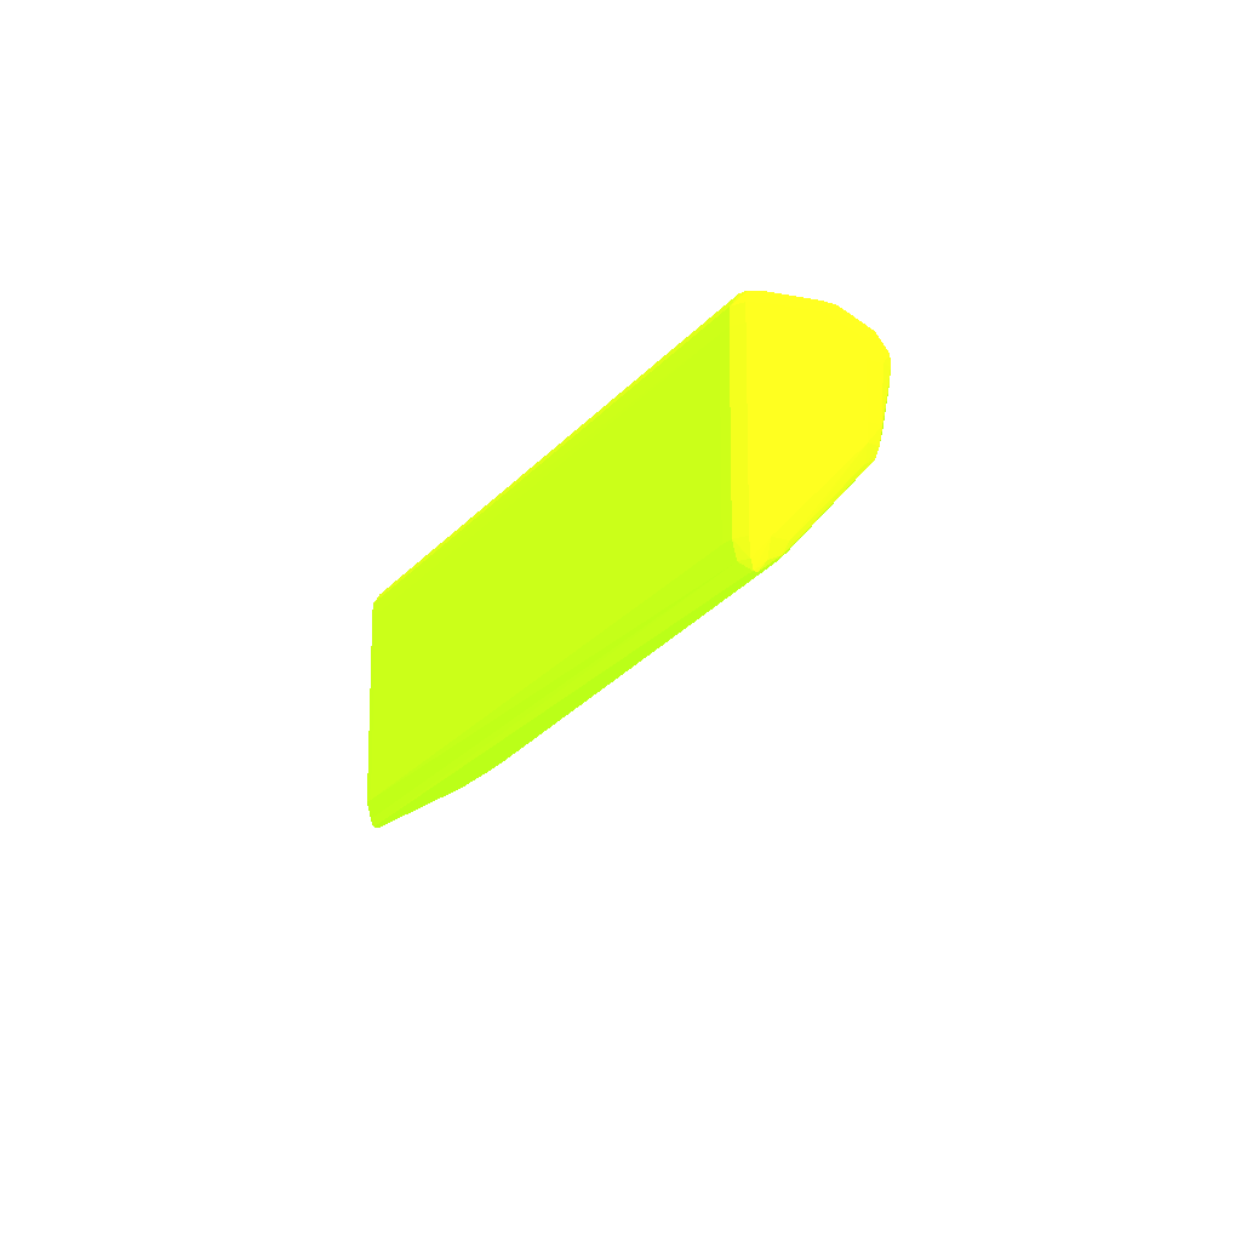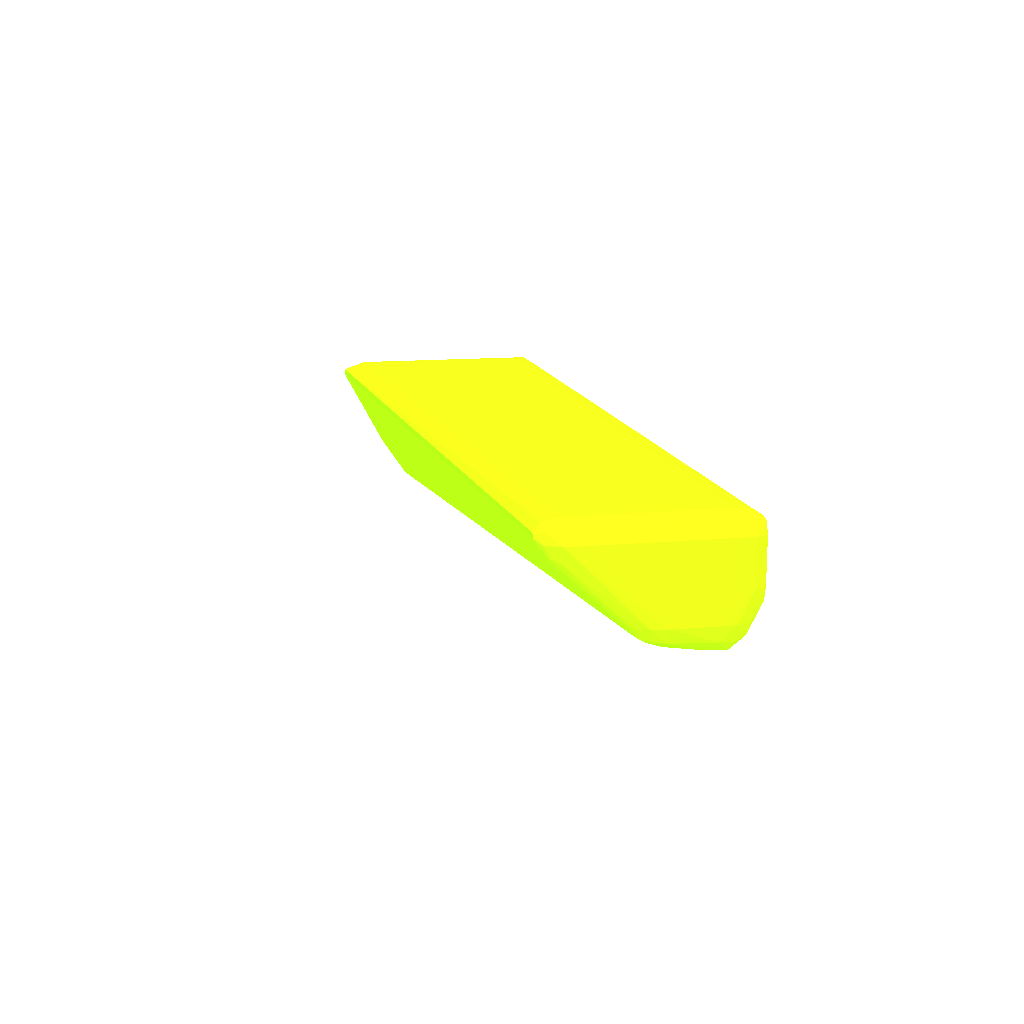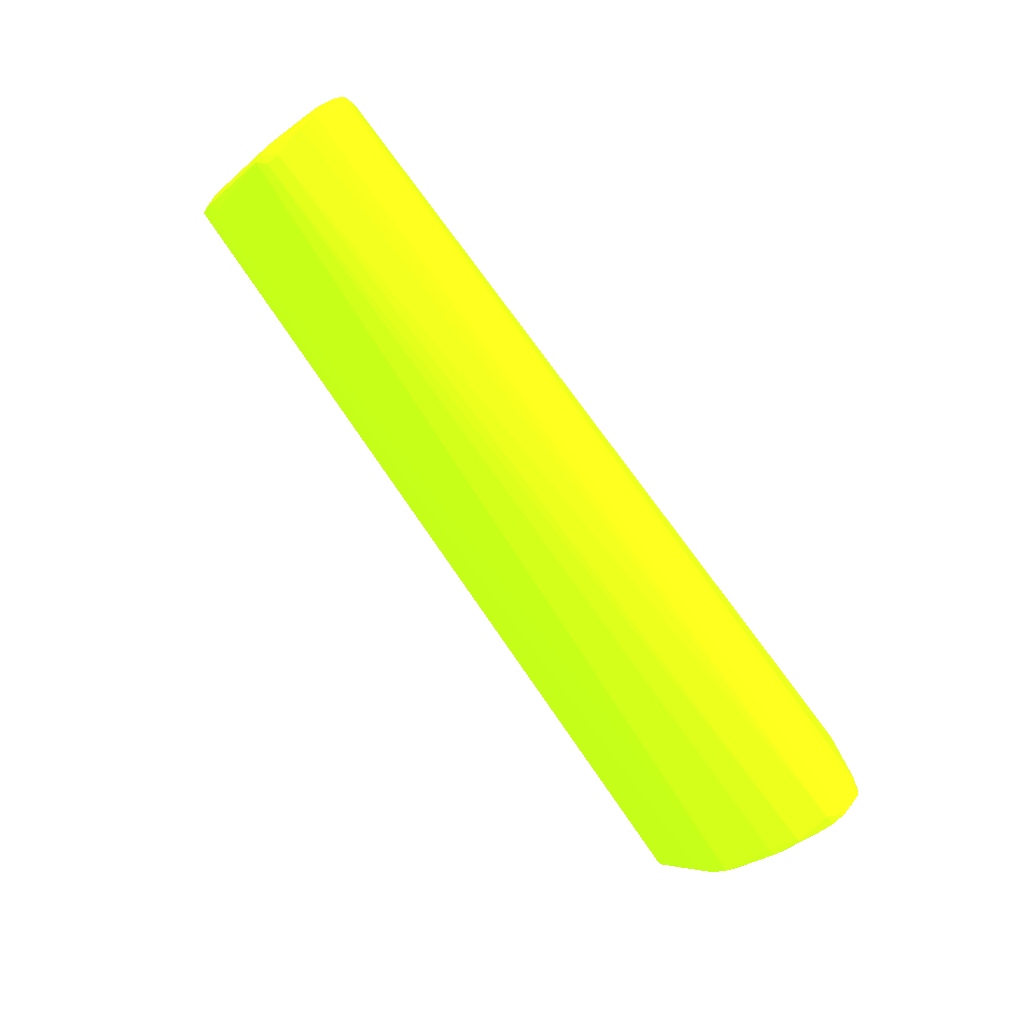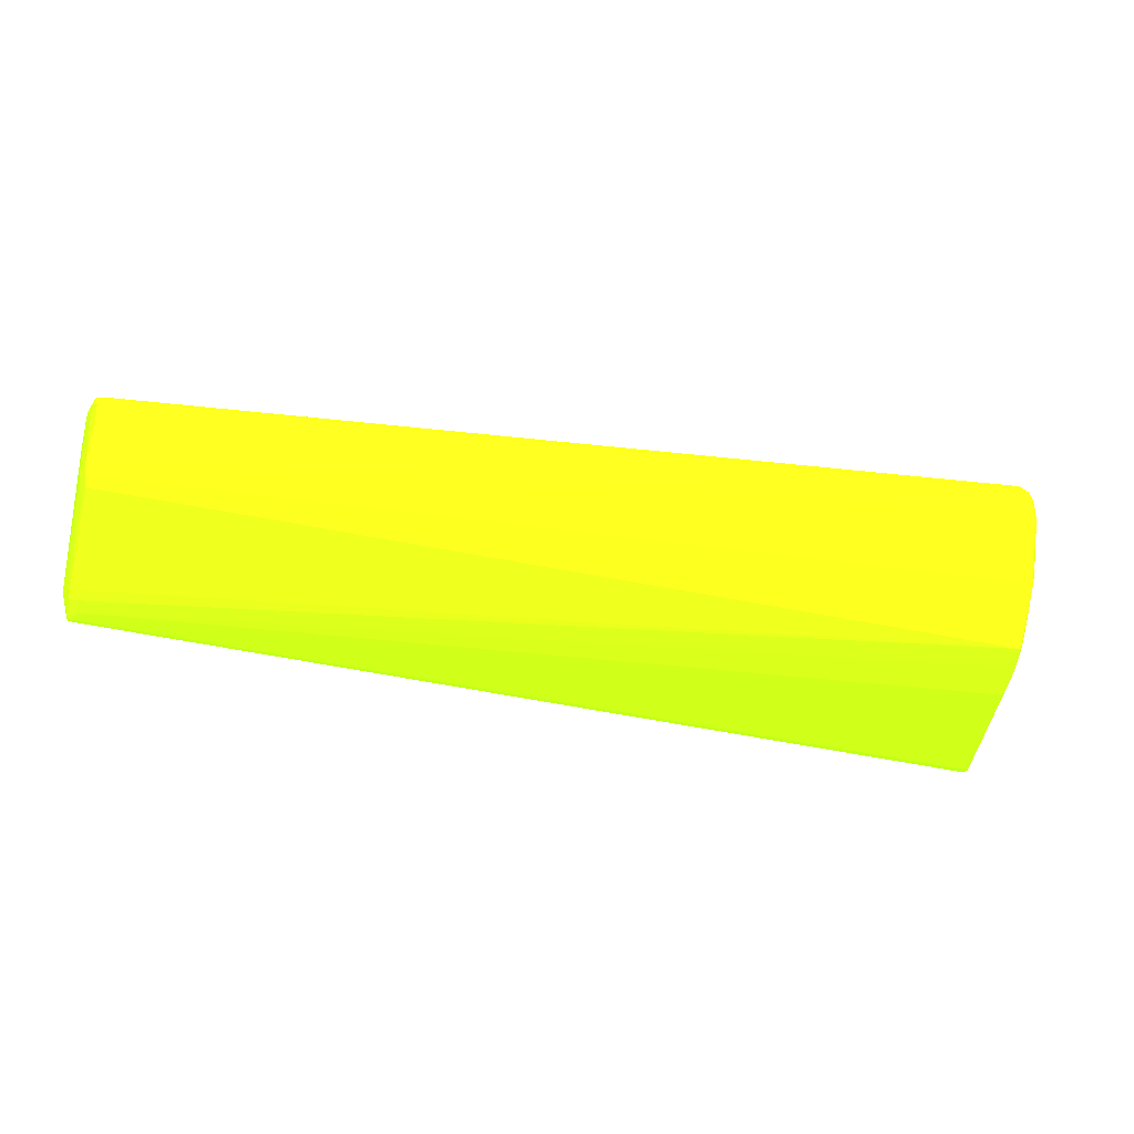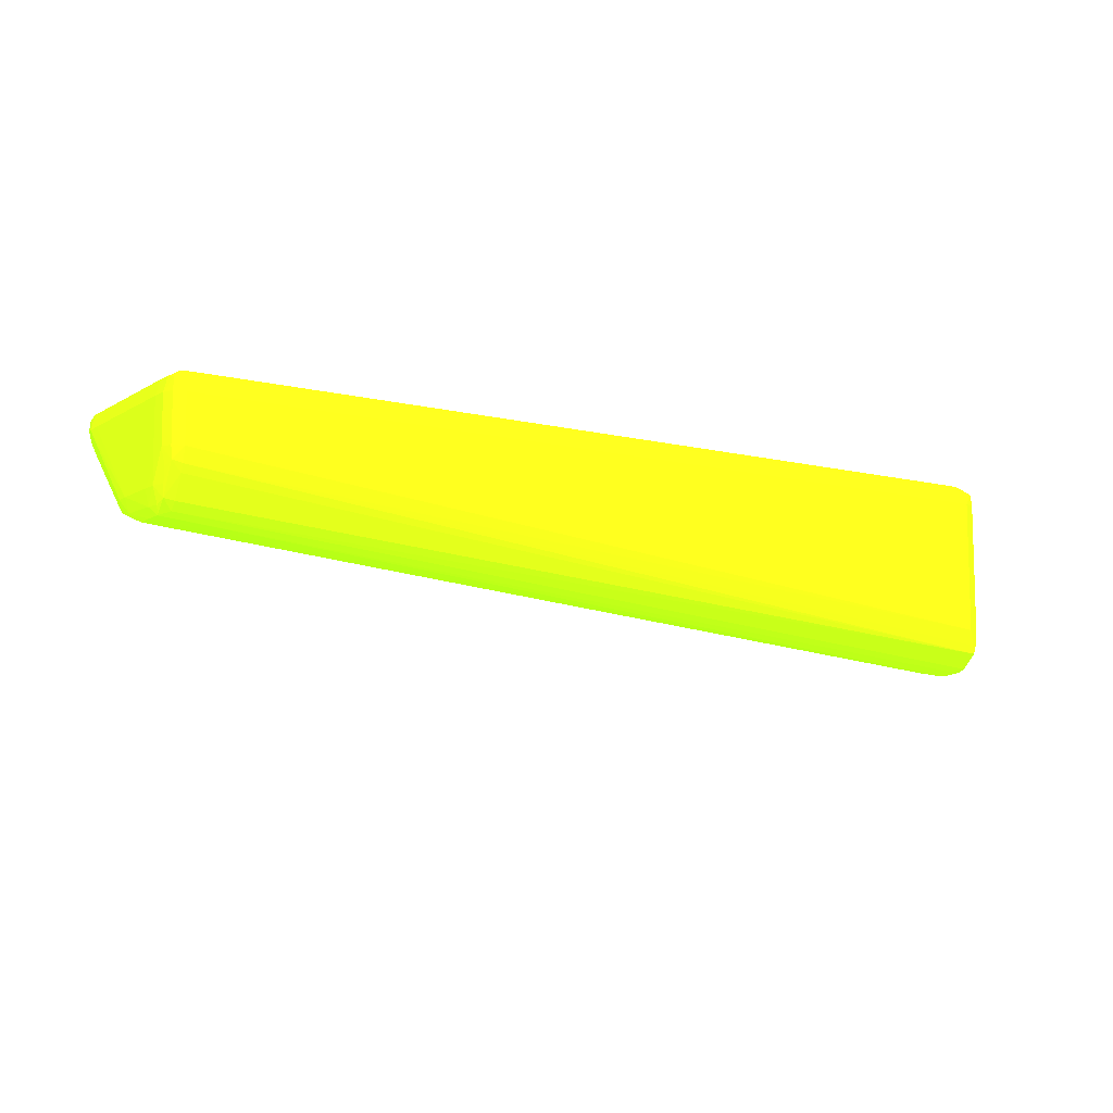
<metadata>
{"format":"obj","ext":"obj","renderer":"f3d","projection":"perspective","resolution":1024,"background":"white","views":[{"elev":-13.9,"azim":67.8,"up":"+Y"},{"elev":13.3,"azim":78.0,"up":"+Z"},{"elev":-78.7,"azim":127.0,"up":"+Z"},{"elev":-27.3,"azim":163.3,"up":"+Y"},{"elev":-9.2,"azim":146.3,"up":"+Z"}]}
</metadata>
<code>
v -4.54 6.995 6.909 0.5647 0.9255 0.07059
v -4.54 6.995 6.743 0.5647 0.9255 0.07059
v -4.957 6.995 6.909 0.5647 0.9255 0.07059
v -4.457 6.976 6.987 0.5647 0.9255 0.07059
v -0.04006 6.973 6.986 0.5647 0.9255 0.07059
v -0.04006 6.989 6.909 0.5647 0.9255 0.07059
v -4.624 6.995 6.492 0.5647 0.9255 0.07059
v -4.957 6.995 6.243 0.5647 0.9255 0.07059
v -5.02 6.976 6.909 0.5647 0.9255 0.07059
v -5.013 6.969 6.975 0.5647 0.9255 0.07059
v -4.957 6.976 6.987 0.5647 0.9255 0.07059
v -4.54 6.915 7.027 0.5647 0.9255 0.07059
v -0.1233 6.915 7.025 0.5647 0.9255 0.07059
v -0.04006 6.915 7.024 0.5647 0.9255 0.07059
v 0.01428 6.967 6.974 0.5647 0.9255 0.07059
v 0.02026 6.973 6.909 0.5647 0.9255 0.07059
v 0.02026 6.972 6.743 0.5647 0.9255 0.07059
v 0.01976 6.972 6.659 0.5647 0.9255 0.07059
v -0.04006 6.988 6.826 0.5647 0.9255 0.07059
v -4.791 6.995 6.326 0.5647 0.9255 0.07059
v -4.707 6.995 6.409 0.5647 0.9255 0.07059
v -4.957 6.993 6.159 0.5647 0.9255 0.07059
v -5.02 6.976 6.159 0.5647 0.9255 0.07059
v -0.04006 6.987 6.659 0.5647 0.9255 0.07059
v -5.043 6.915 6.909 0.5647 0.9255 0.07059
v -5.021 6.915 6.988 0.5647 0.9255 0.07059
v -4.957 6.915 7.026 0.5647 0.9255 0.07059
v -4.874 6.915 7.027 0.5647 0.9255 0.07059
v -0.1233 6.832 7.03 0.5647 0.9255 0.07059
v -0.04006 6.832 7.028 0.5647 0.9255 0.07059
v 0.02275 6.915 6.987 0.5647 0.9255 0.07059
v 0.04319 6.915 6.909 0.5647 0.9255 0.07059
v 0.04319 6.915 6.743 0.5647 0.9255 0.07059
v 0.04269 6.915 6.659 0.5647 0.9255 0.07059
v 0.01378 6.967 6.593 0.5647 0.9255 0.07059
v -4.958 6.975 6.075 0.5647 0.9255 0.07059
v -5.007 6.964 6.026 0.5647 0.9255 0.07059
v -5.016 6.972 6.076 0.5647 0.9255 0.07059
v -0.04006 6.972 6.581 0.5647 0.9255 0.07059
v -5.038 6.915 6.076 0.5647 0.9255 0.07059
v -5.043 6.915 6.159 0.5647 0.9255 0.07059
v -5.044 6.832 6.909 0.5647 0.9255 0.07059
v -5.022 6.832 6.989 0.5647 0.9255 0.07059
v -4.957 6.832 7.028 0.5647 0.9255 0.07059
v -4.874 6.832 7.03 0.5647 0.9255 0.07059
v -0.1233 5.998 7.03 0.5647 0.9255 0.07059
v -0.04006 5.998 7.028 0.5647 0.9255 0.07059
v 0.02475 6.832 6.989 0.5647 0.9255 0.07059
v 0.04718 6.832 6.909 0.5647 0.9255 0.07059
v 0.04718 6.832 6.576 0.5647 0.9255 0.07059
v 0.02724 6.922 6.57 0.5647 0.9255 0.07059
v 0.04469 6.832 6.492 0.5647 0.9255 0.07059
v 0.02176 6.9 6.492 0.5647 0.9255 0.07059
v 0.01328 6.884 6.432 0.5647 0.9255 0.07059
v -0.04006 6.954 6.54 0.5647 0.9255 0.07059
v -4.986 6.964 6.026 0.5647 0.9255 0.07059
v -5.007 6.881 5.943 0.5647 0.9255 0.07059
v -5.018 6.911 5.996 0.5647 0.9255 0.07059
v -5.039 6.832 5.993 0.5647 0.9255 0.07059
v -5.044 6.832 6.076 0.5647 0.9255 0.07059
v -5.044 5.748 6.909 0.5647 0.9255 0.07059
v -5.022 5.748 6.989 0.5647 0.9255 0.07059
v -4.957 5.832 7.028 0.5647 0.9255 0.07059
v -4.874 5.832 7.03 0.5647 0.9255 0.07059
v -0.04006 5.915 7.008 0.5647 0.9255 0.07059
v -4.874 5.748 7.028 0.5647 0.9255 0.07059
v 0.01627 5.915 6.979 0.5647 0.9255 0.07059
v 0.02475 5.998 6.989 0.5647 0.9255 0.07059
v 0.04718 6.082 6.909 0.5647 0.9255 0.07059
v 0.04718 6.748 6.492 0.5647 0.9255 0.07059
v 0.02973 6.748 6.409 0.5647 0.9255 0.07059
v 0.02076 6.831 6.406 0.5647 0.9255 0.07059
v 0.0068 6.802 6.364 0.5647 0.9255 0.07059
v -0.04006 6.85 6.38 0.5647 0.9255 0.07059
v -0.04006 6.889 6.422 0.5647 0.9255 0.07059
v -0.04006 6.928 6.492 0.5647 0.9255 0.07059
v -4.987 6.881 5.943 0.5647 0.9255 0.07059
v -5.016 6.832 5.926 0.5647 0.9255 0.07059
v -4.959 6.832 5.925 0.5647 0.9255 0.07059
v -5.022 6.748 5.919 0.5647 0.9255 0.07059
v -5.044 6.748 5.993 0.5647 0.9255 0.07059
v -5.023 5.661 6.908 0.5647 0.9255 0.07059
v -5.009 5.614 6.974 0.5647 0.9255 0.07059
v -5.018 5.665 6.987 0.5647 0.9255 0.07059
v -5.044 5.915 6.576 0.5647 0.9255 0.07059
v -5.039 5.748 6.826 0.5647 0.9255 0.07059
v -4.957 5.748 7.028 0.5647 0.9255 0.07059
v -0.04006 5.869 6.969 0.5647 0.9255 0.07059
v 0.005803 5.87 6.963 0.5647 0.9255 0.07059
v -4.951 5.657 6.995 0.5647 0.9255 0.07059
v -4.975 5.614 6.974 0.5647 0.9255 0.07059
v 0.04618 5.998 6.909 0.5647 0.9255 0.07059
v 0.04718 6.165 6.826 0.5647 0.9255 0.07059
v 0.04718 6.498 6.492 0.5647 0.9255 0.07059
v 0.02475 6.498 6.418 0.5647 0.9255 0.07059
v 0.0068 6.748 6.364 0.5647 0.9255 0.07059
v -4.957 6.748 5.906 0.5647 0.9255 0.07059
v -5.02 6.665 5.929 0.5647 0.9255 0.07059
v -5.042 6.665 5.993 0.5647 0.9255 0.07059
v -5.044 6.498 6.076 0.5647 0.9255 0.07059
v -5.043 6.415 6.076 0.5647 0.9255 0.07059
v -5.037 5.832 6.659 0.5647 0.9255 0.07059
v -5.022 5.746 6.744 0.5647 0.9255 0.07059
v -5.016 5.687 6.826 0.5647 0.9255 0.07059
v -5.009 5.614 6.935 0.5647 0.9255 0.07059
v -5.044 6.082 6.326 0.5647 0.9255 0.07059
v -5.043 5.998 6.409 0.5647 0.9255 0.07059
v 0.02176 5.914 6.914 0.5647 0.9255 0.07059
v 0.005803 5.87 6.945 0.5647 0.9255 0.07059
v -4.975 5.614 6.935 0.5647 0.9255 0.07059
v 0.04568 6.082 6.826 0.5647 0.9255 0.07059
v 0.04718 6.332 6.659 0.5647 0.9255 0.07059
v 0.02674 5.997 6.824 0.5647 0.9255 0.07059
v 0.04469 6.165 6.743 0.5647 0.9255 0.07059
v 0.04269 6.332 6.576 0.5647 0.9255 0.07059
v 0.04169 6.415 6.492 0.5647 0.9255 0.07059
v 0.01876 6.415 6.43 0.5647 0.9255 0.07059
v 0.003311 6.692 6.366 0.5647 0.9255 0.07059
v -4.99 6.526 5.947 0.5647 0.9255 0.07059
v -5.004 6.526 5.947 0.5647 0.9255 0.07059
v -5.012 6.582 5.94 0.5647 0.9255 0.07059
v -0.04006 6.498 6.382 0.5647 0.9255 0.07059
v -5.02 6.415 6.006 0.5647 0.9255 0.07059
v -5.035 6.582 5.993 0.5647 0.9255 0.07059
v -5.044 6.332 6.159 0.5647 0.9255 0.07059
v -5.025 6.326 6.07 0.5647 0.9255 0.07059
v -5.039 6.248 6.159 0.5647 0.9255 0.07059
v -5.044 6.165 6.243 0.5647 0.9255 0.07059
v -5.033 5.915 6.492 0.5647 0.9255 0.07059
v -5.019 5.83 6.58 0.5647 0.9255 0.07059
v -5.012 5.943 6.343 0.5647 0.9255 0.07059
v -5.014 5.774 6.659 0.5647 0.9255 0.07059
v -5.007 5.7 6.773 0.5647 0.9255 0.07059
v -5.033 6.082 6.243 0.5647 0.9255 0.07059
v -5.025 5.992 6.32 0.5647 0.9255 0.07059
v 0.01527 5.941 6.85 0.5647 0.9255 0.07059
v -0.04006 5.869 6.942 0.5647 0.9255 0.07059
v -0.04006 5.892 6.9 0.5647 0.9255 0.07059
v -0.04006 5.934 6.842 0.5647 0.9255 0.07059
v -4.982 5.7 6.773 0.5647 0.9255 0.07059
v 0.01478 6.023 6.769 0.5647 0.9255 0.07059
v 0.02574 6.081 6.742 0.5647 0.9255 0.07059
v 0.02275 6.251 6.577 0.5647 0.9255 0.07059
v 0.02076 6.335 6.495 0.5647 0.9255 0.07059
v 0.009293 6.365 6.444 0.5647 0.9255 0.07059
v -0.04006 6.415 6.407 0.5647 0.9255 0.07059
v -4.973 6.35 6.02 0.5647 0.9255 0.07059
v -5.013 6.35 6.02 0.5647 0.9255 0.07059
v -5.022 6.166 6.157 0.5647 0.9255 0.07059
v -5.011 6.021 6.243 0.5647 0.9255 0.07059
v -4.999 6.04 6.201 0.5647 0.9255 0.07059
v -4.957 5.97 6.304 0.5647 0.9255 0.07059
v -4.997 5.873 6.45 0.5647 0.9255 0.07059
v -5 5.873 6.45 0.5647 0.9255 0.07059
v -5.004 5.786 6.611 0.5647 0.9255 0.07059
v -5.01 6.082 6.188 0.5647 0.9255 0.07059
v -0.04006 5.974 6.8 0.5647 0.9255 0.07059
v -4.989 5.786 6.611 0.5647 0.9255 0.07059
v -4.999 6.04 6.201 0.5647 0.9255 0.07059
v 0.01228 6.195 6.606 0.5647 0.9255 0.07059
v -0.04006 6.32 6.479 0.5647 0.9255 0.07059
v -0.04006 6.362 6.44 0.5647 0.9255 0.07059
v -4.985 6.195 6.11 0.5647 0.9255 0.07059
v -5.008 6.195 6.11 0.5647 0.9255 0.07059
f 1 2 7
f 1 7 21
f 1 21 20
f 1 20 8
f 1 8 3
f 1 3 11
f 1 11 4
f 1 4 5
f 1 5 6
f 1 6 2
f 2 6 7
f 3 8 23
f 3 23 9
f 3 9 10
f 3 10 11
f 4 11 28
f 4 28 12
f 4 12 13
f 4 13 5
f 5 13 14
f 5 14 15
f 5 15 6
f 6 15 16
f 6 16 17
f 6 17 18
f 6 18 19
f 6 19 8
f 6 8 20
f 6 20 21
f 6 21 7
f 8 22 23
f 8 19 24
f 8 24 22
f 9 23 41
f 9 41 25
f 9 25 10
f 10 25 26
f 10 26 27
f 10 27 11
f 11 27 28
f 12 28 45
f 12 45 29
f 12 29 13
f 13 29 14
f 14 29 30
f 14 30 31
f 14 31 15
f 15 31 32
f 15 32 16
f 16 32 33
f 16 33 17
f 17 33 34
f 17 34 18
f 18 34 35
f 18 35 24
f 18 24 19
f 22 36 37
f 22 37 38
f 22 38 23
f 22 24 39
f 22 39 36
f 23 38 40
f 23 40 41
f 24 35 39
f 25 41 60
f 25 60 42
f 25 42 26
f 26 42 43
f 26 43 44
f 26 44 27
f 27 44 45
f 27 45 28
f 29 46 47
f 29 47 30
f 29 45 64
f 29 64 46
f 30 47 68
f 30 68 48
f 30 48 31
f 31 48 49
f 31 49 32
f 32 49 50
f 32 50 33
f 33 50 34
f 34 51 35
f 34 50 52
f 34 52 51
f 35 51 53
f 35 53 54
f 35 54 55
f 35 55 39
f 36 56 37
f 36 39 56
f 37 57 58
f 37 58 40
f 37 40 38
f 37 56 77
f 37 77 57
f 39 55 56
f 40 59 60
f 40 60 41
f 40 58 59
f 42 60 81
f 42 81 100
f 42 100 125
f 42 125 128
f 42 128 106
f 42 106 85
f 42 85 61
f 42 61 62
f 42 62 43
f 43 62 63
f 43 63 44
f 44 63 64
f 44 64 45
f 46 65 47
f 46 64 66
f 46 66 65
f 47 65 67
f 47 67 68
f 48 68 69
f 48 69 49
f 49 69 93
f 49 93 112
f 49 112 94
f 49 94 70
f 49 70 50
f 50 70 52
f 51 52 53
f 52 70 71
f 52 71 72
f 52 72 54
f 52 54 53
f 54 73 74
f 54 74 75
f 54 75 76
f 54 76 55
f 54 72 73
f 55 76 56
f 56 76 75
f 56 75 74
f 56 74 77
f 57 78 58
f 57 77 79
f 57 79 78
f 58 78 59
f 59 78 80
f 59 80 81
f 59 81 60
f 61 82 83
f 61 83 84
f 61 84 62
f 61 85 86
f 61 86 82
f 62 84 87
f 62 87 63
f 63 87 64
f 64 87 66
f 65 88 89
f 65 89 67
f 65 66 90
f 65 90 91
f 65 91 88
f 66 87 90
f 67 92 68
f 67 89 92
f 68 92 69
f 69 92 93
f 70 94 71
f 71 95 96
f 71 96 73
f 71 73 72
f 71 94 95
f 73 96 97
f 73 97 79
f 73 79 74
f 74 79 77
f 78 79 97
f 78 97 80
f 80 98 99
f 80 99 81
f 80 97 98
f 81 99 101
f 81 101 100
f 82 86 102
f 82 102 103
f 82 103 104
f 82 104 105
f 82 105 83
f 83 91 90
f 83 90 87
f 83 87 84
f 83 105 110
f 83 110 91
f 85 106 107
f 85 107 86
f 86 107 102
f 88 91 89
f 89 108 92
f 89 91 110
f 89 110 109
f 89 109 108
f 92 111 94
f 92 94 112
f 92 112 93
f 92 108 113
f 92 113 111
f 94 111 114
f 94 114 115
f 94 115 116
f 94 116 95
f 95 116 117
f 95 117 118
f 95 118 96
f 96 118 97
f 97 119 120
f 97 120 121
f 97 121 98
f 97 118 122
f 97 122 119
f 98 123 124
f 98 124 99
f 98 121 123
f 99 124 101
f 100 101 125
f 101 124 123
f 101 123 126
f 101 126 127
f 101 127 128
f 101 128 125
f 102 129 103
f 102 107 129
f 103 129 130
f 103 130 131
f 103 131 132
f 103 132 104
f 104 132 105
f 105 132 131
f 105 131 133
f 105 133 140
f 105 140 110
f 106 128 134
f 106 134 107
f 107 134 135
f 107 135 129
f 108 136 113
f 108 109 136
f 109 110 137
f 109 137 138
f 109 138 139
f 109 139 136
f 110 140 137
f 111 113 114
f 113 136 141
f 113 141 142
f 113 142 116
f 113 116 115
f 113 115 114
f 116 142 143
f 116 143 144
f 116 144 117
f 117 144 145
f 117 145 146
f 117 146 122
f 117 122 118
f 119 147 148
f 119 148 120
f 119 122 146
f 119 146 147
f 120 148 123
f 120 123 121
f 123 148 126
f 126 148 149
f 126 149 127
f 127 149 134
f 127 134 128
f 129 135 131
f 129 131 130
f 131 150 151
f 131 151 152
f 131 152 153
f 131 153 154
f 131 154 155
f 131 155 133
f 131 135 150
f 133 155 158
f 133 158 140
f 134 149 156
f 134 156 150
f 134 150 135
f 136 139 157
f 136 157 141
f 137 140 158
f 137 158 153
f 137 153 138
f 138 153 152
f 138 152 139
f 139 152 159
f 139 159 157
f 141 145 160
f 141 160 144
f 141 144 143
f 141 143 142
f 141 157 145
f 144 160 145
f 145 157 161
f 145 161 162
f 145 162 146
f 146 162 159
f 146 159 163
f 146 163 147
f 147 163 164
f 147 164 148
f 148 164 156
f 148 156 149
f 150 156 151
f 151 159 152
f 151 156 164
f 151 164 163
f 151 163 159
f 153 158 155
f 153 155 154
f 157 159 161
f 159 162 161

</code>
